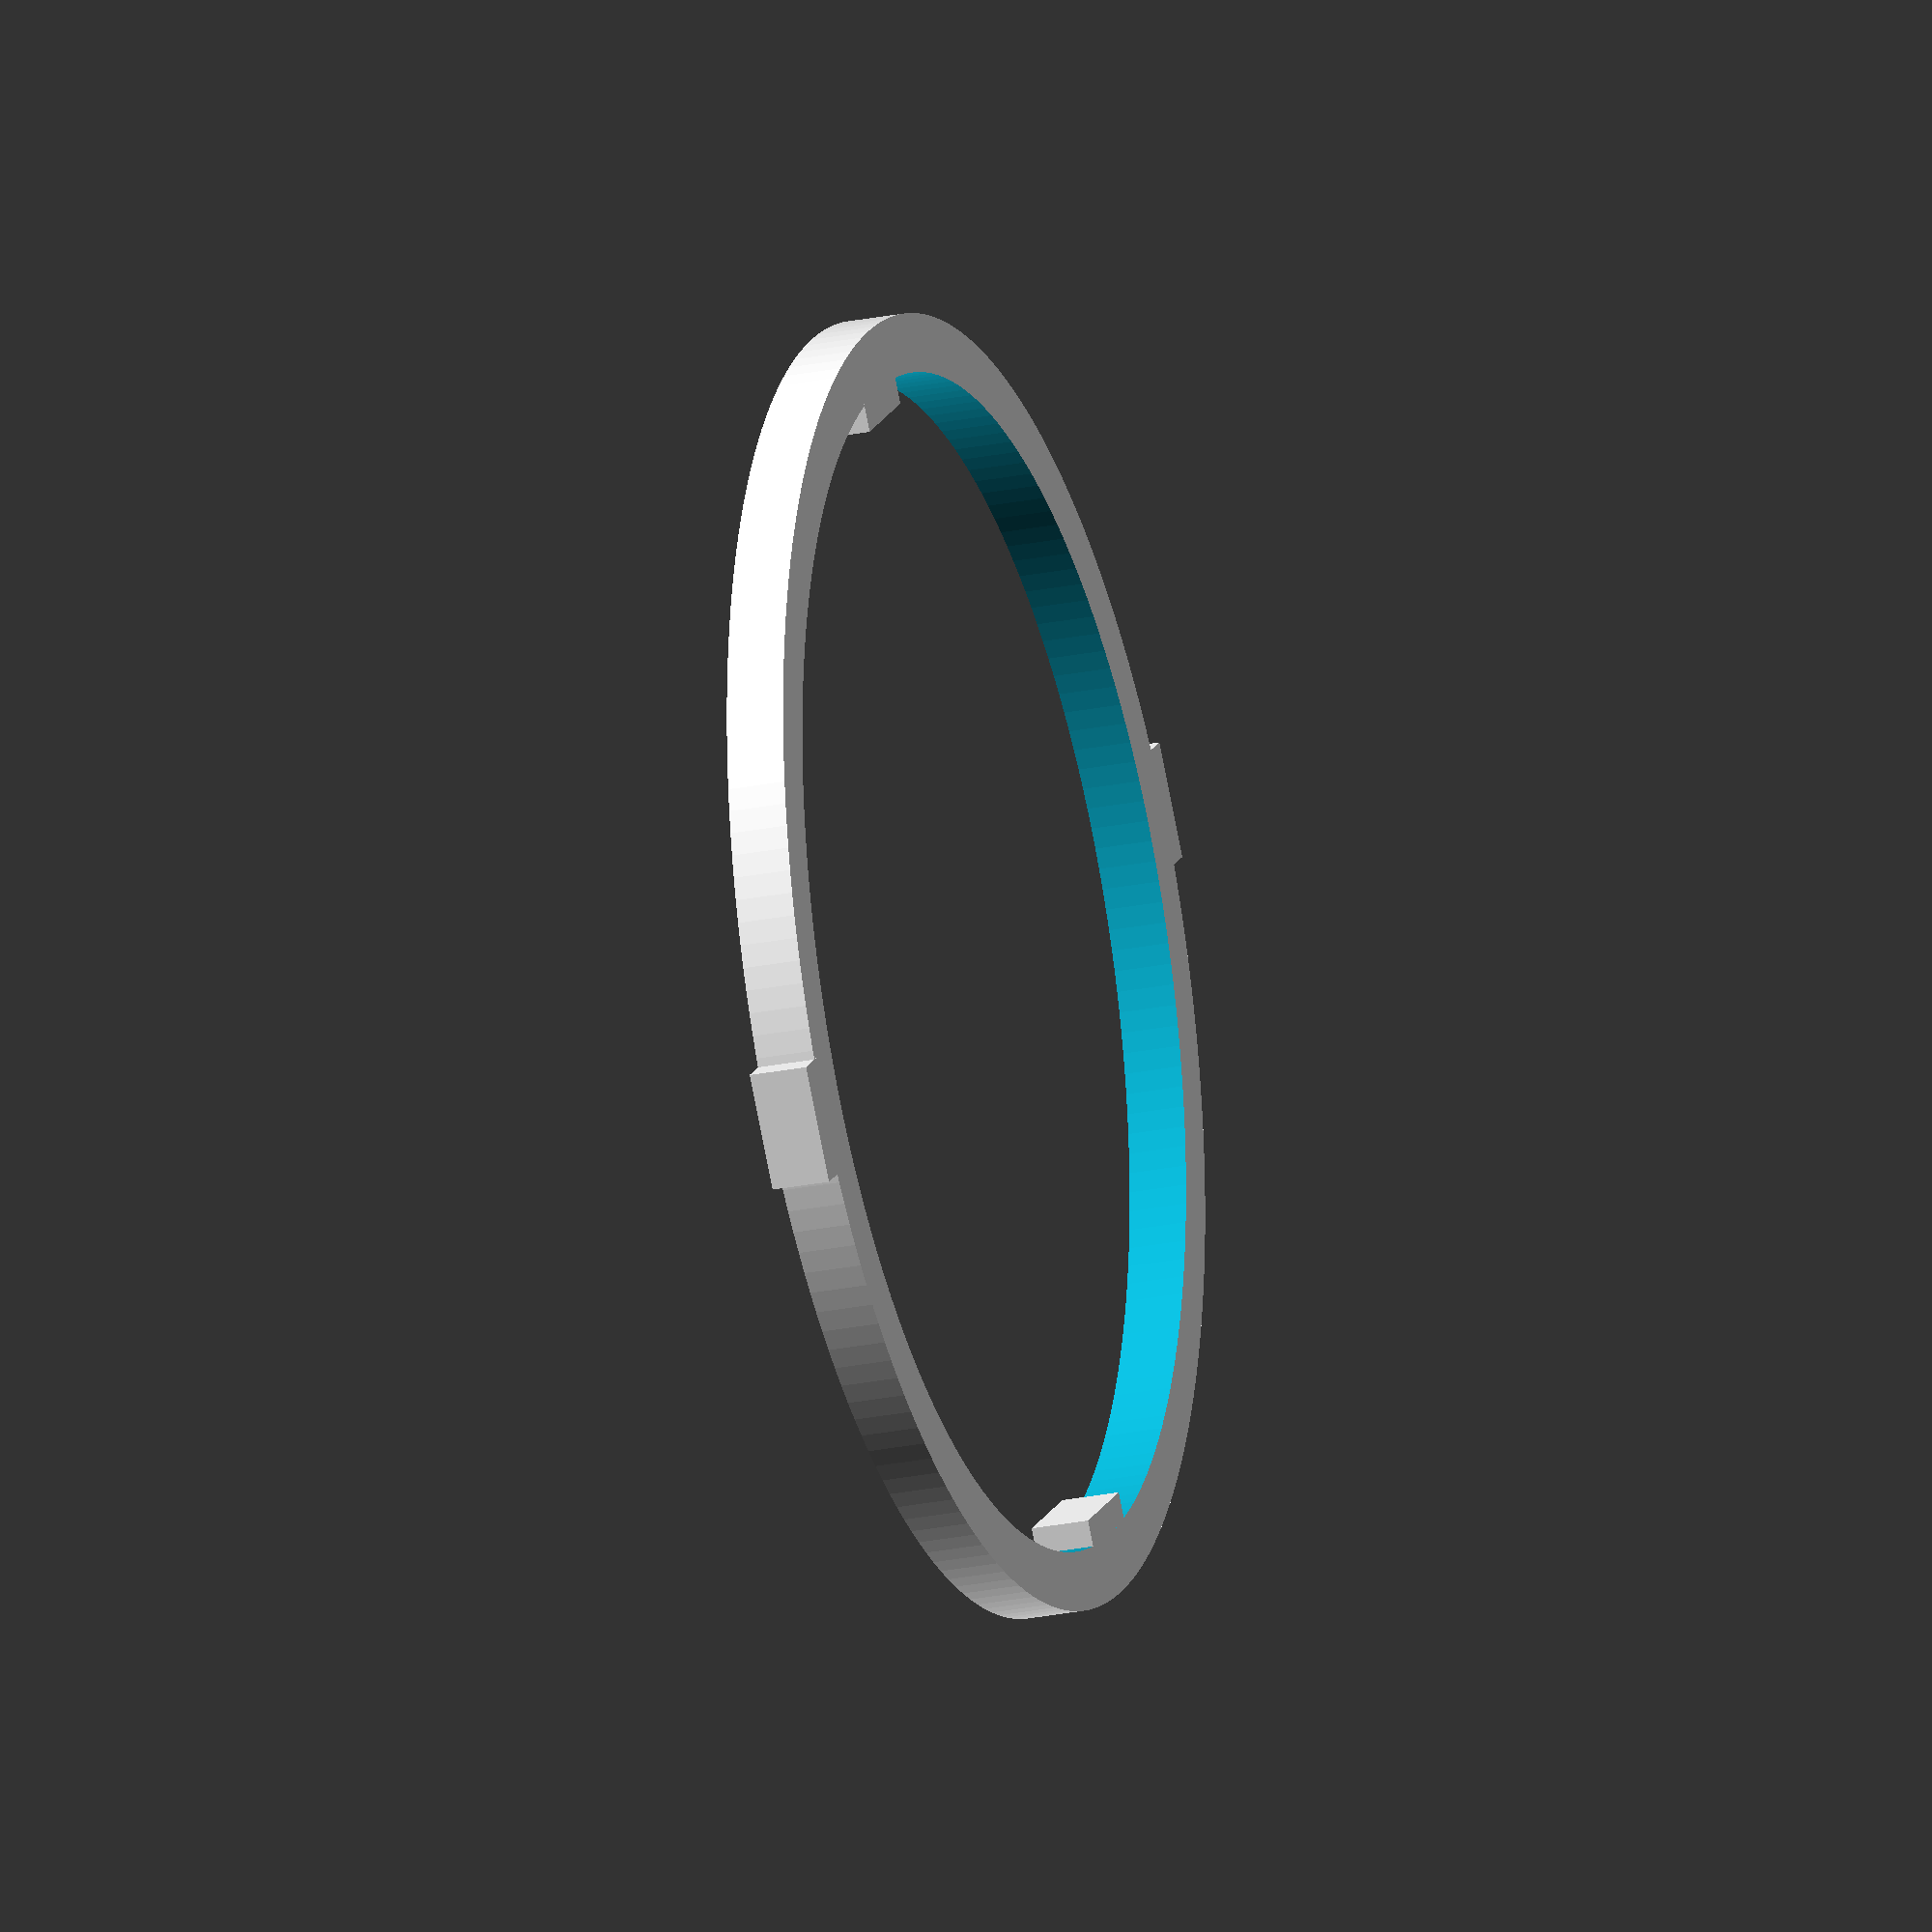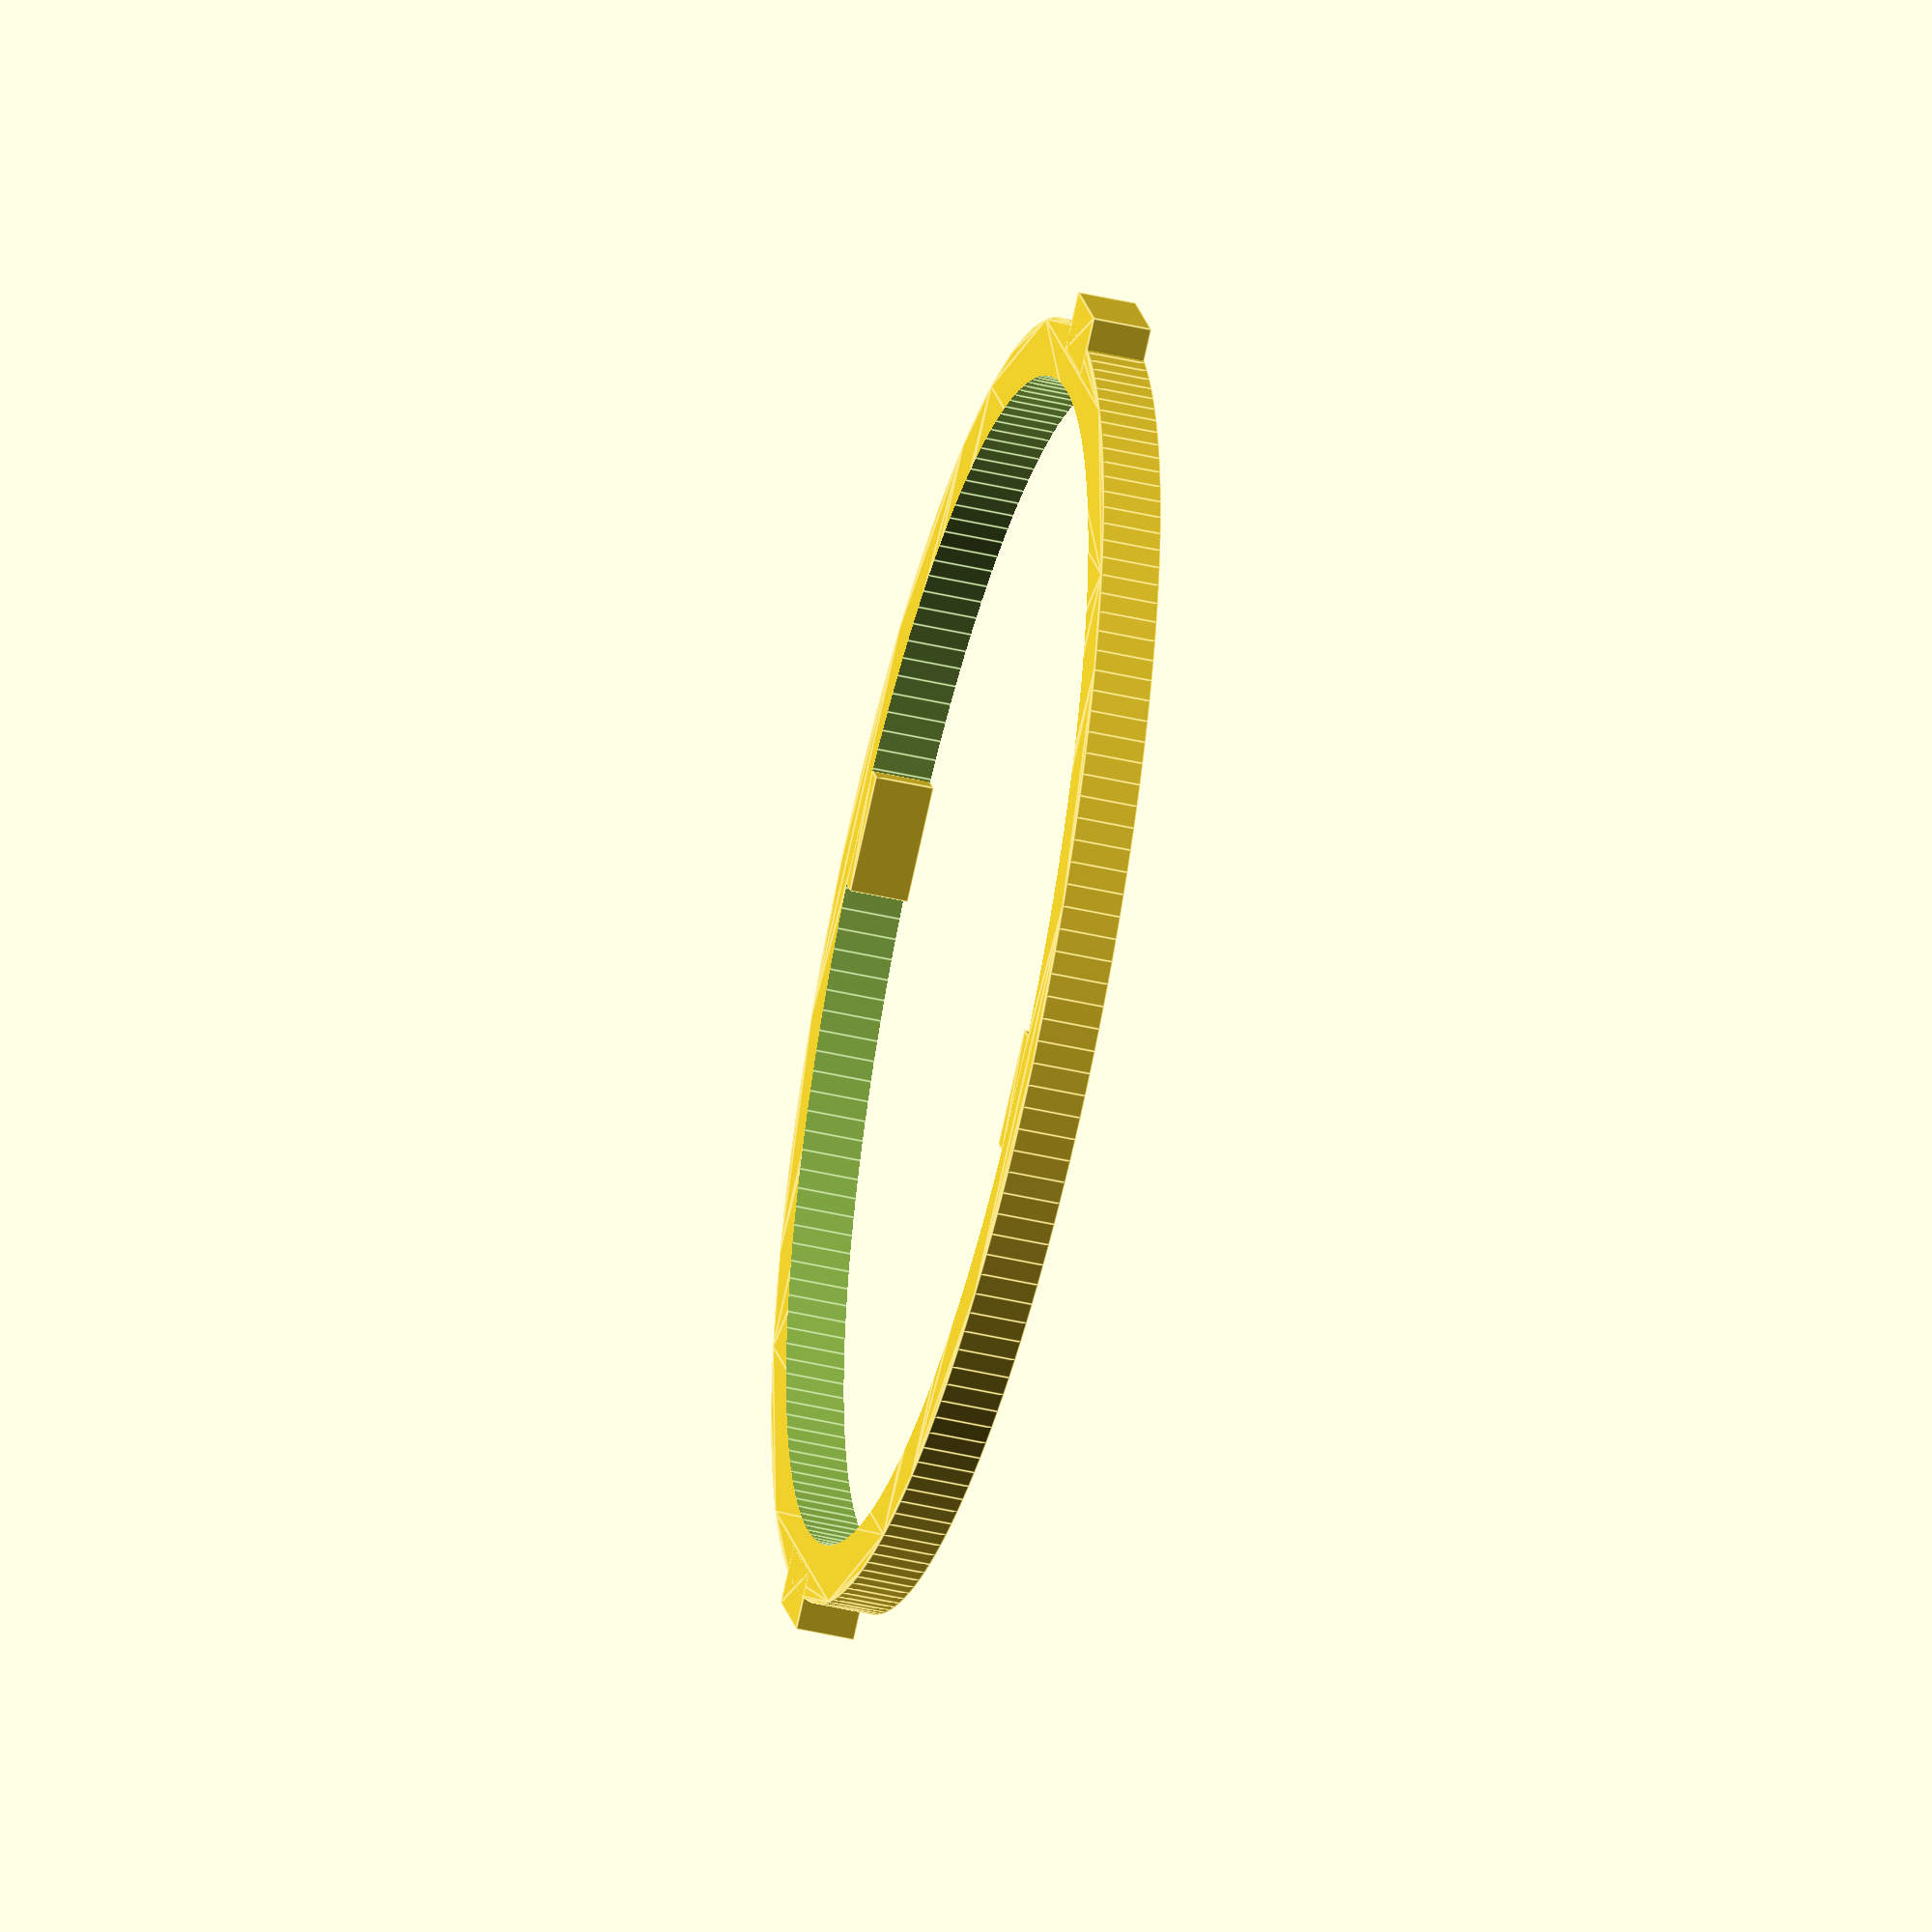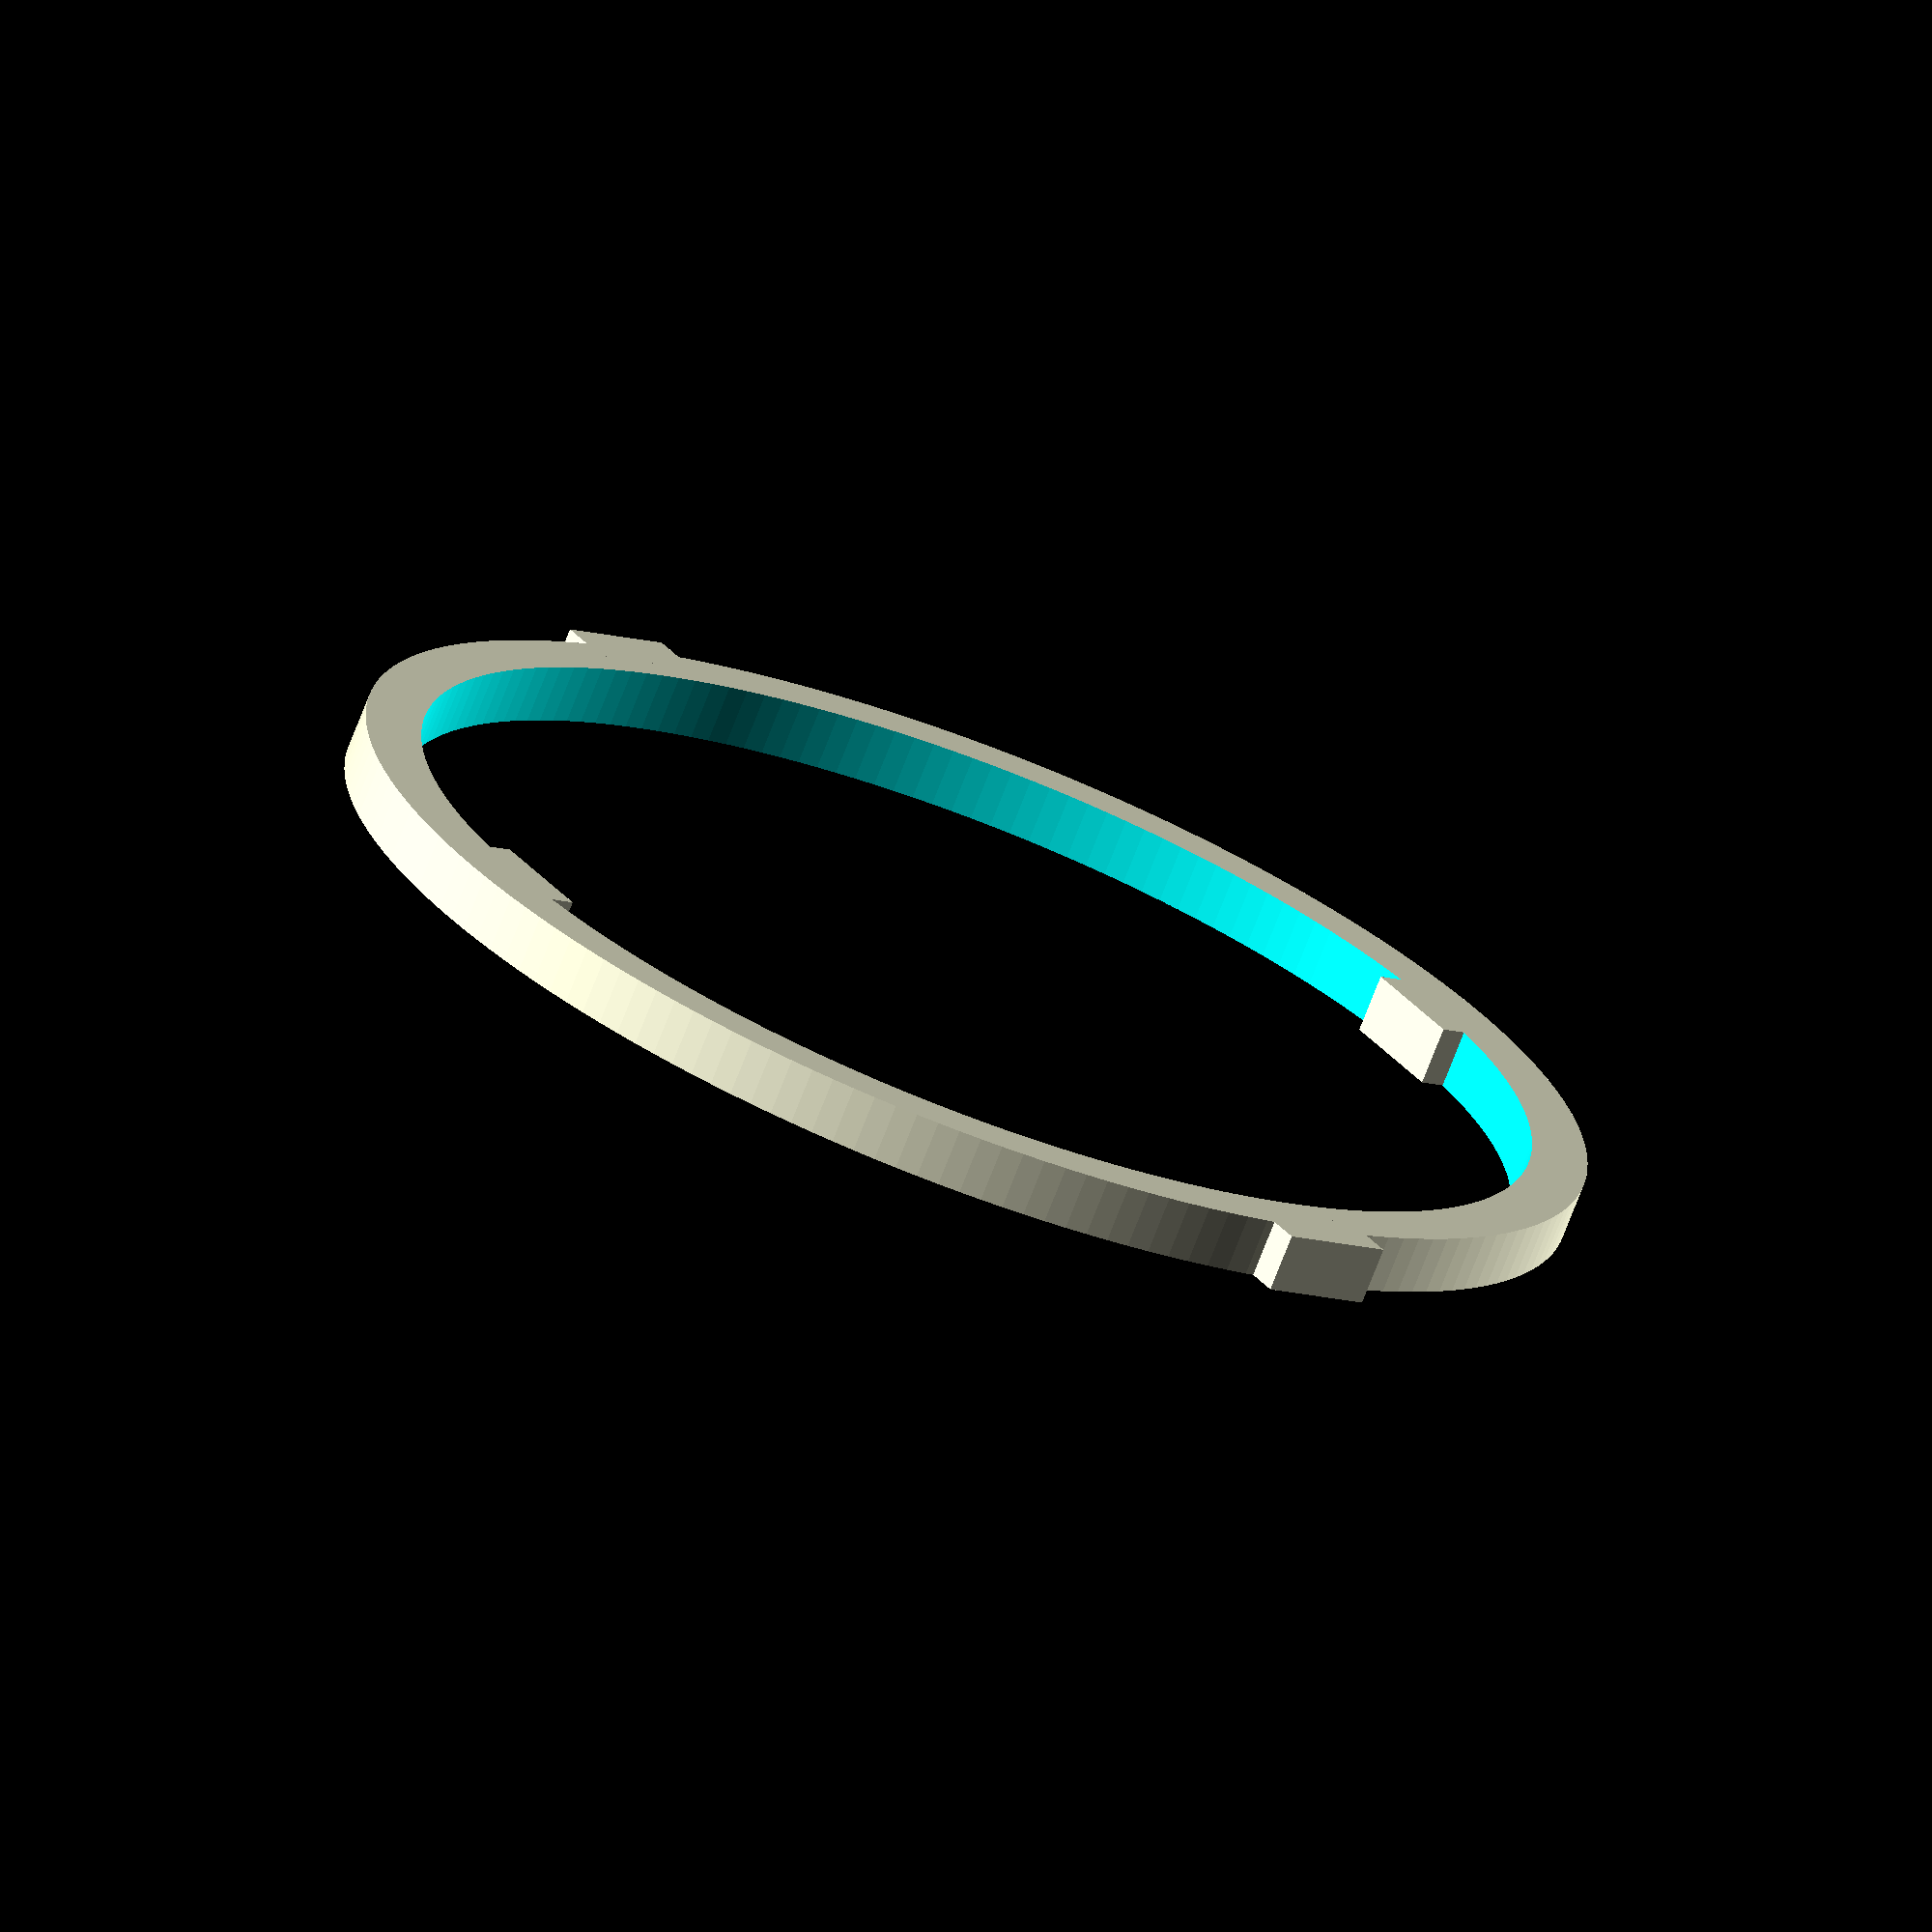
<openscad>

inner = 10;
thick = 1;
fn = 180;
h_width = 2;
h_len = 0.5;

difference()
{
    circle(inner+thick, $fn=fn);
    circle(inner, $fn=fn);
}

module handle(trs, l)
{
    module h() square([h_width, l], center=true);
    translate([0, trs, 0]) h();
    translate([0, -trs, 0]) h();
}

handle((inner+thick), (h_len*2));

rotate([0,0,90]) handle((inner-(h_len/2)), h_len);

</openscad>
<views>
elev=24.1 azim=306.8 roll=108.8 proj=o view=wireframe
elev=46.7 azim=301.1 roll=255.3 proj=o view=edges
elev=252.4 azim=145.6 roll=201.1 proj=o view=wireframe
</views>
